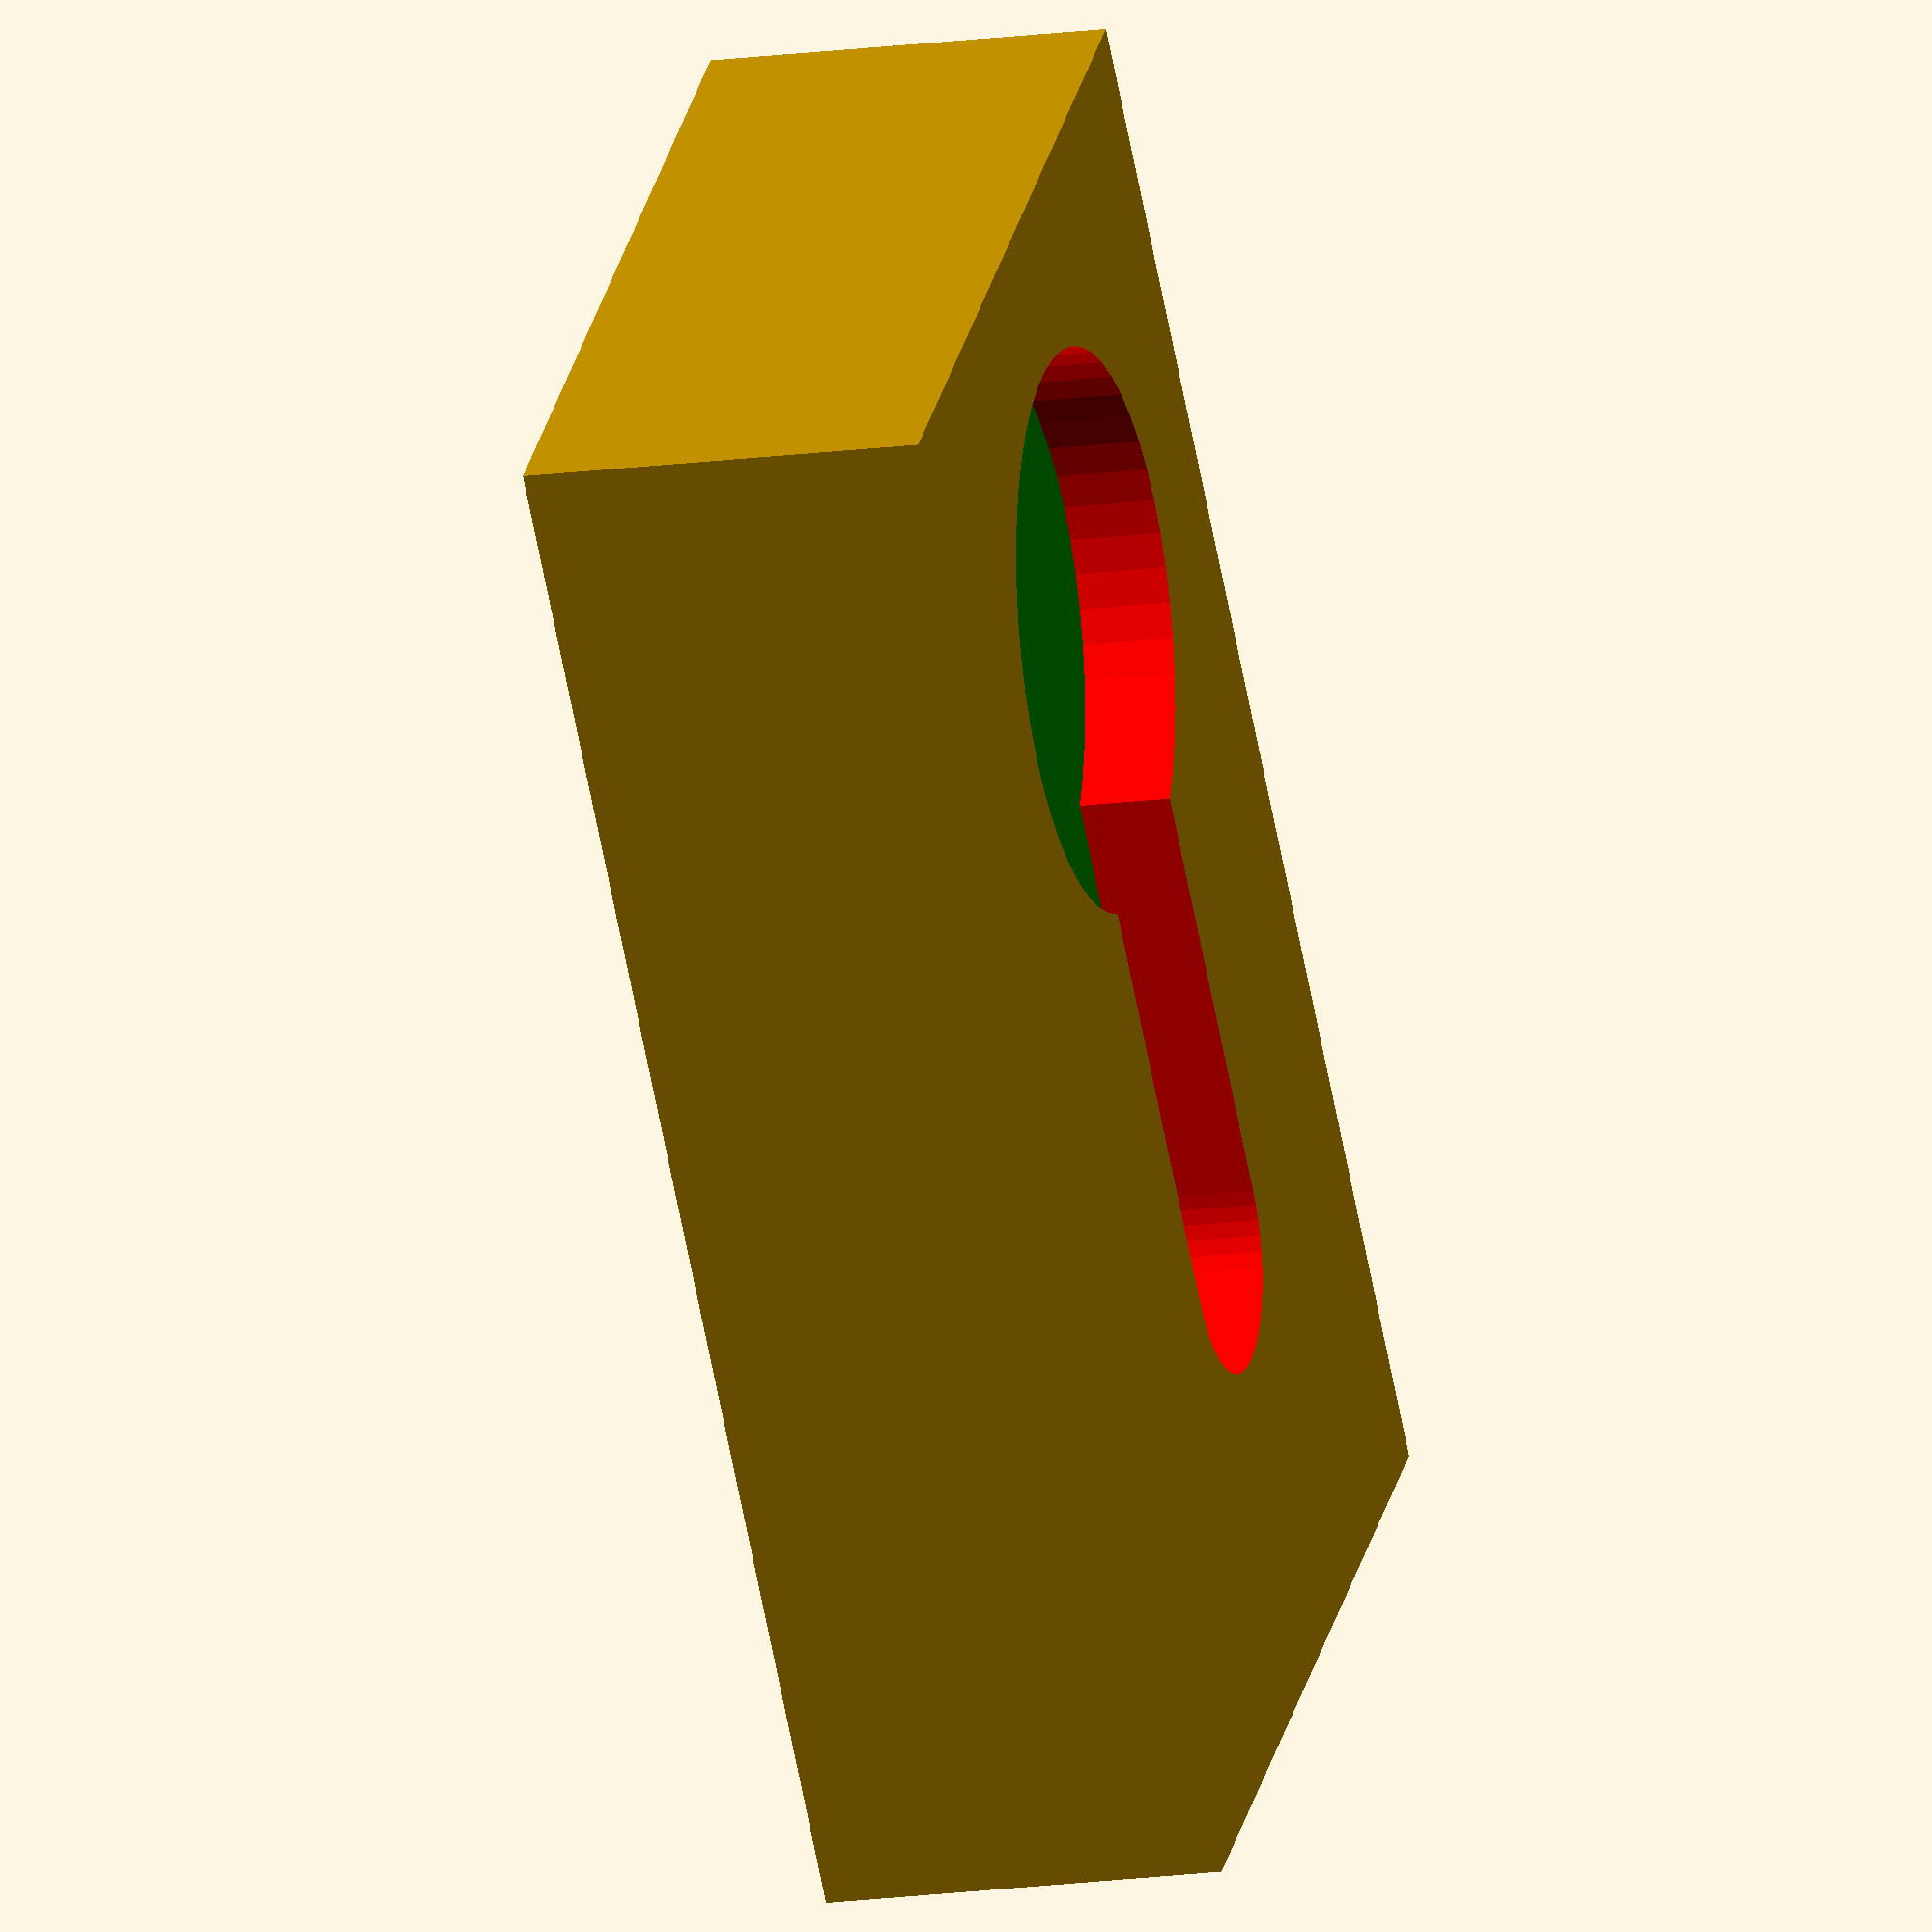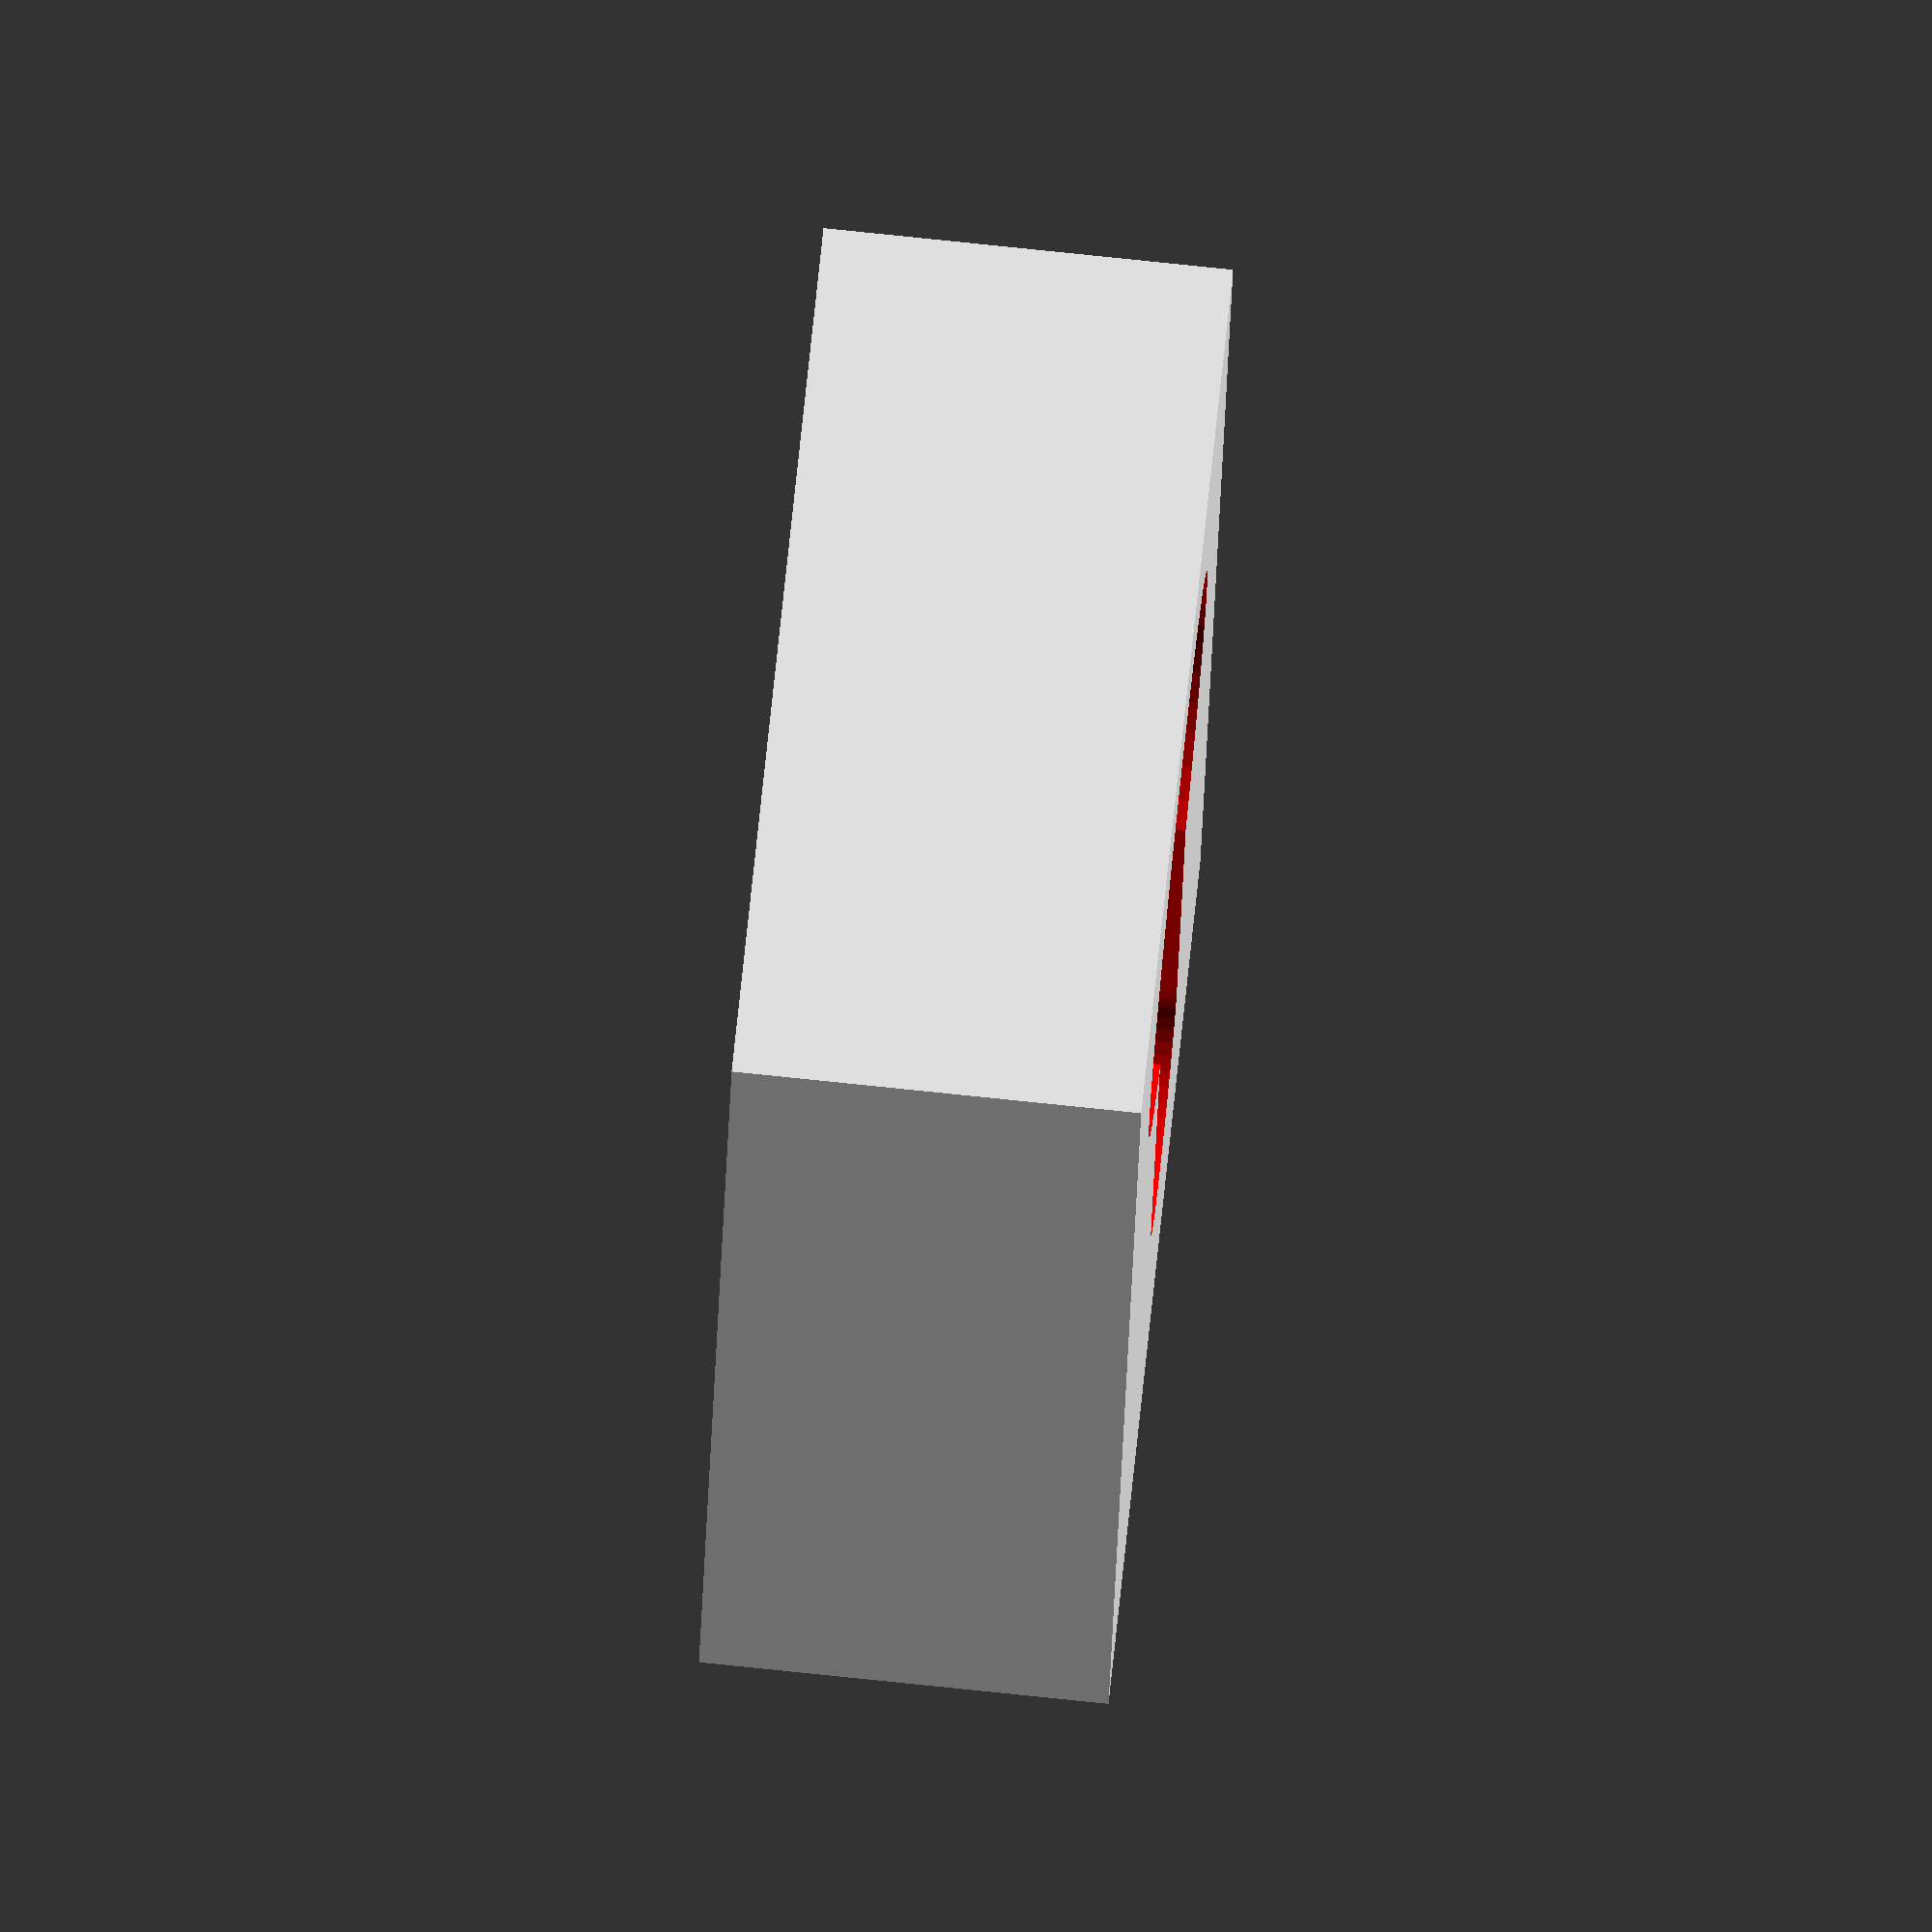
<openscad>
function keyhole_size(big_r, small_r)=big_r * 2 + small_r;

module create_keyhole_hanger(big_r = 4.5, small_r = 2, h=1){
    cylinder(h=h, r=big_r, $fn=50);

    hull() { 
        cylinder(h=h, r=small_r, $fn=50);
        translate([0,keyhole_size(big_r, small_r),0]) cylinder(h=h, r=small_r, $fn=50);
    }
}

module create_keyhole_hanger_hangar(big_r = 4.5, small_r = 2, hole_h = 1.5, wall_thickness = 2.5, top_thickness = 2.5, free_h = 2.5){
    gap = 0.4;
    cube_free_w = big_r * 2 + gap;
    cube_free_h = 2 * big_r + keyhole_size(big_r, small_r) + gap;
    cube_w = cube_free_w + wall_thickness * 2;
    cube_h = cube_free_h + wall_thickness * 2;
            
    difference(){
        translate([0,0,+0.01])union(){
            translate([-cube_w/2,-big_r - wall_thickness ,0]) cube(size = [cube_w,cube_h, hole_h + top_thickness + free_h]);
        }
     color("red")create_keyhole_hanger(big_r = big_r, small_r = small_r, h= hole_h);
     color("green") translate([-cube_free_w/2,-big_r - gap , hole_h - 0.01]) cube(size = [cube_free_w,cube_free_h, free_h]);
    }
    
}

create_keyhole_hanger_hangar();
</openscad>
<views>
elev=195.9 azim=42.5 roll=73.8 proj=o view=wireframe
elev=100.2 azim=348.6 roll=84.1 proj=o view=solid
</views>
